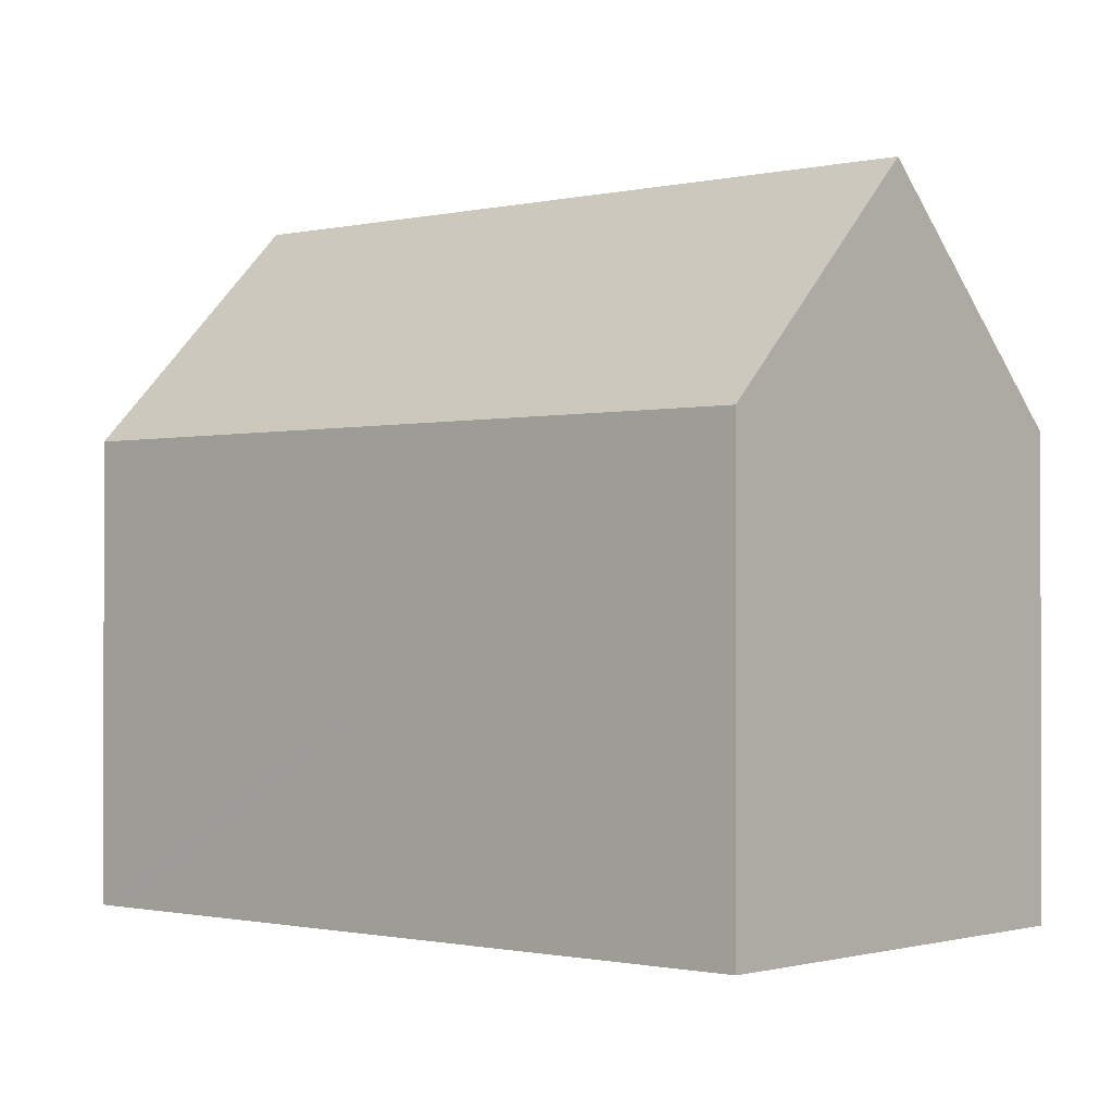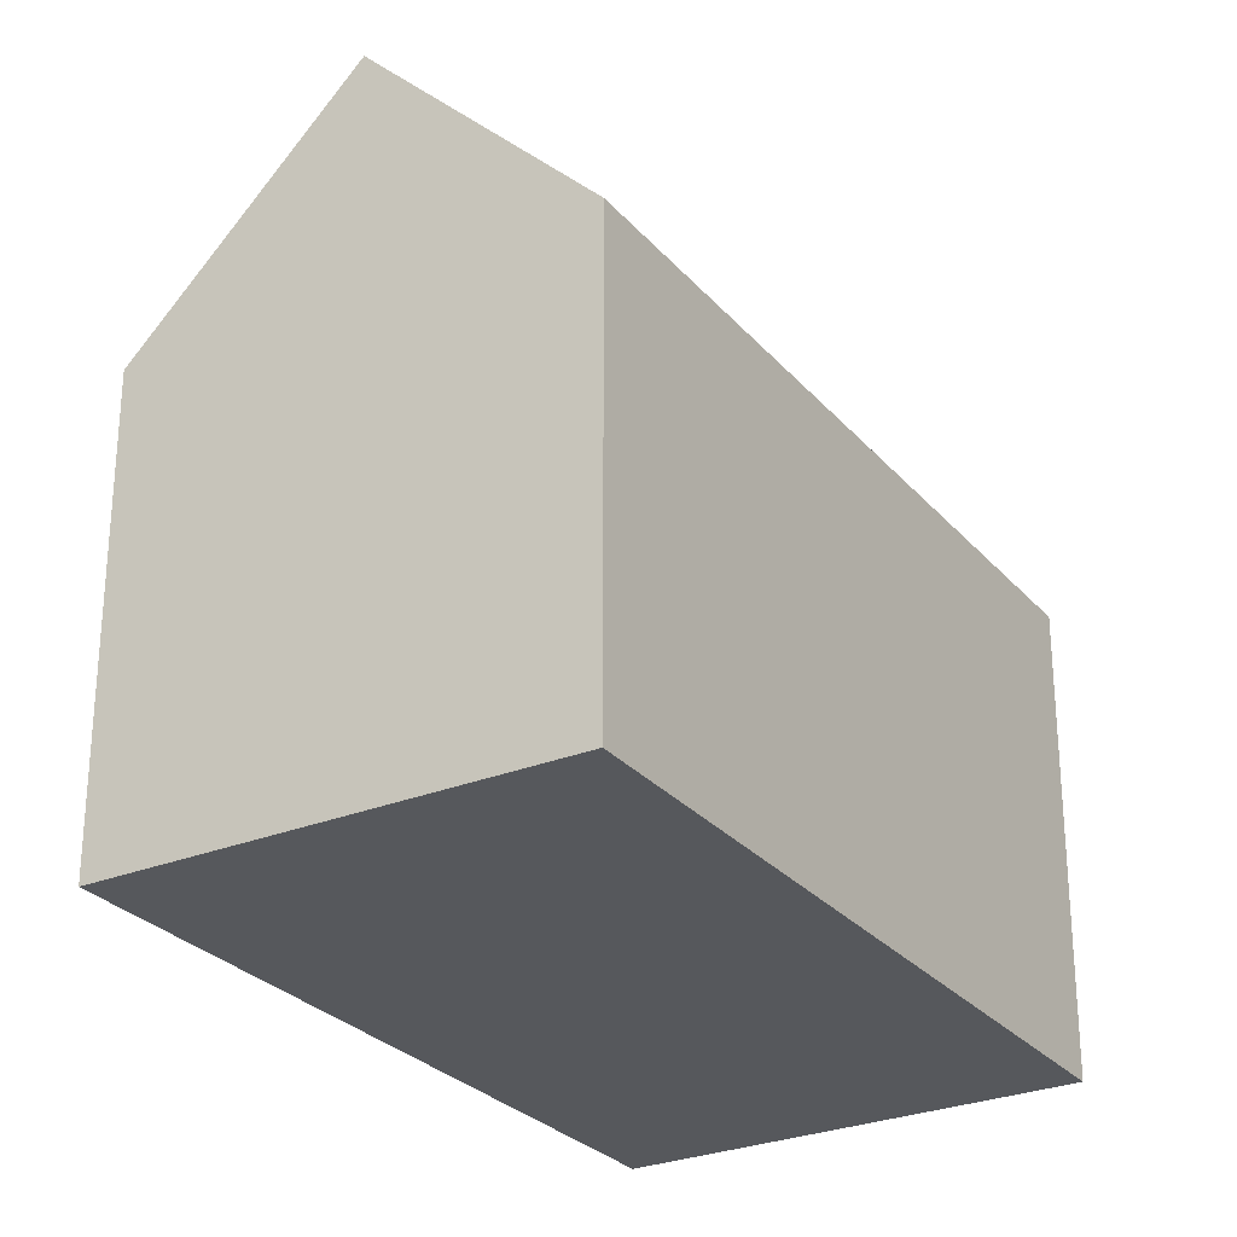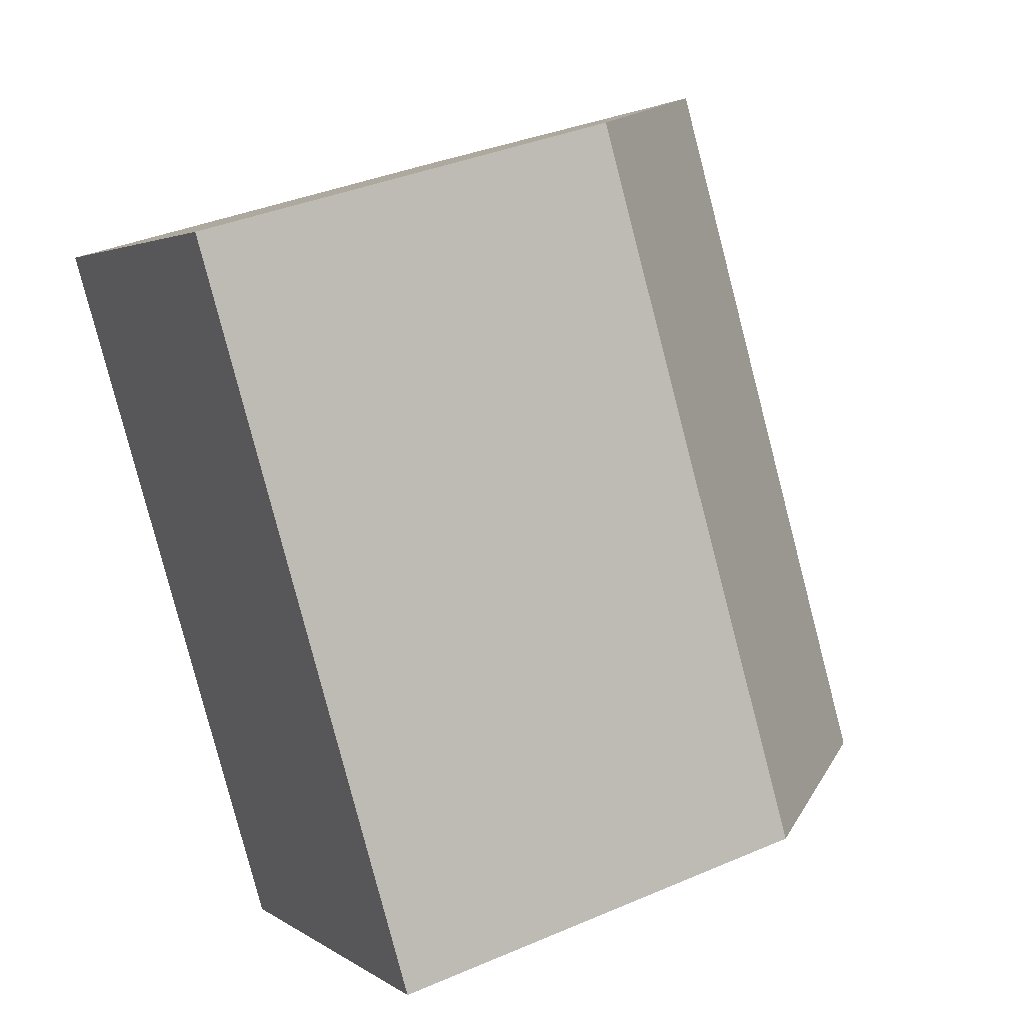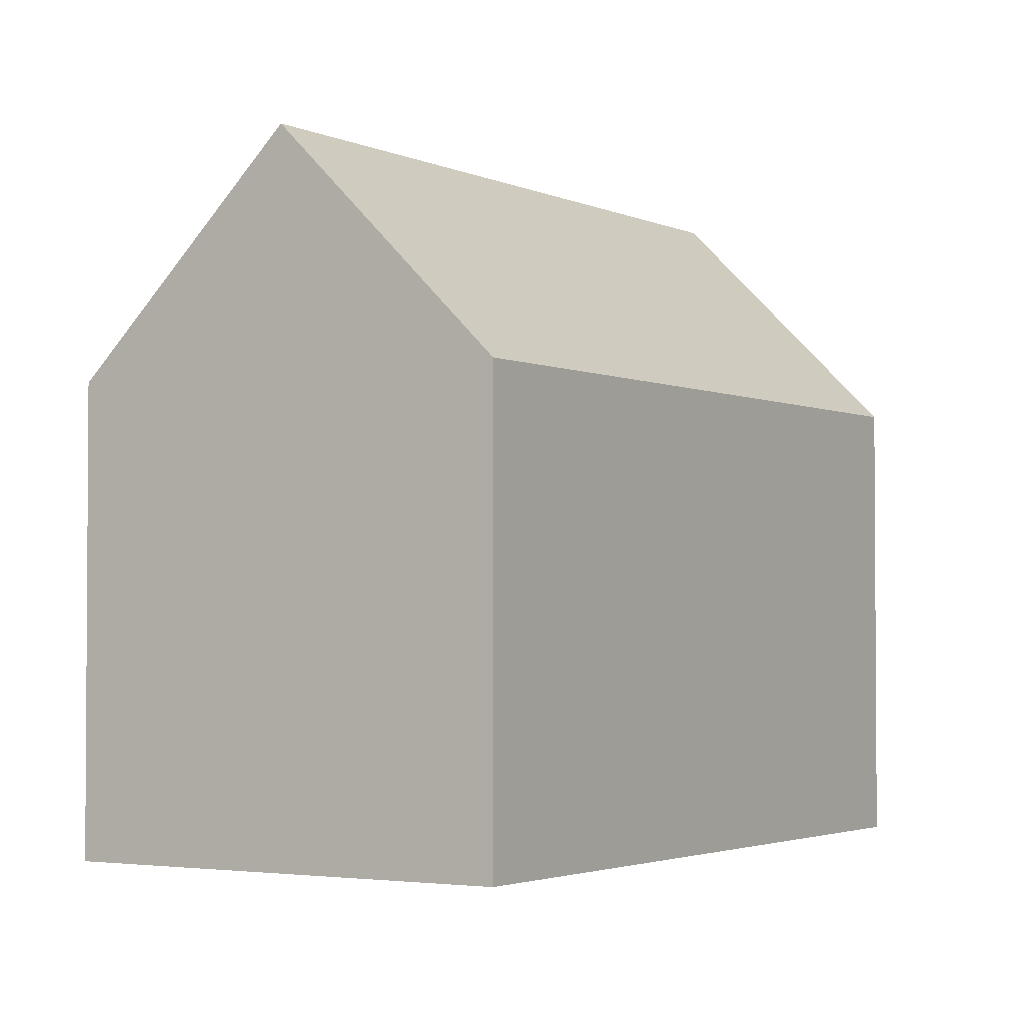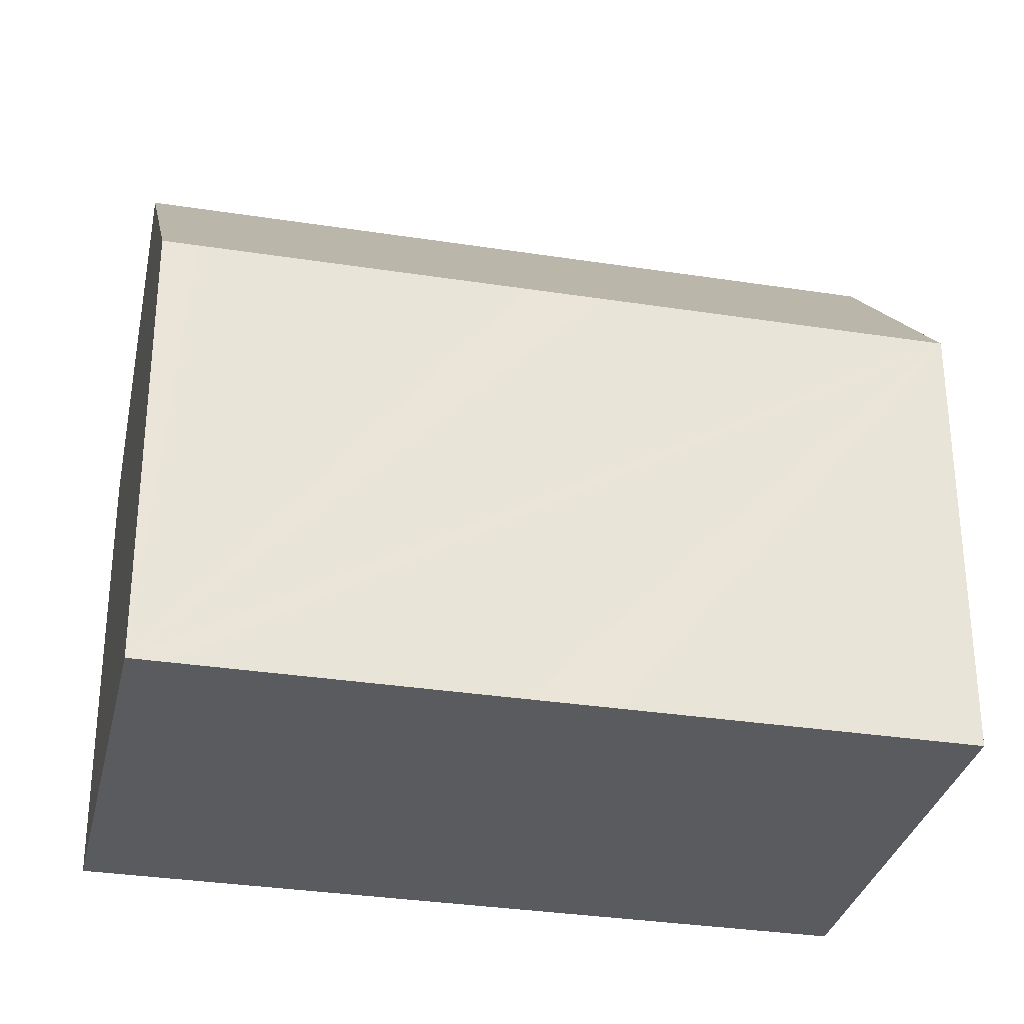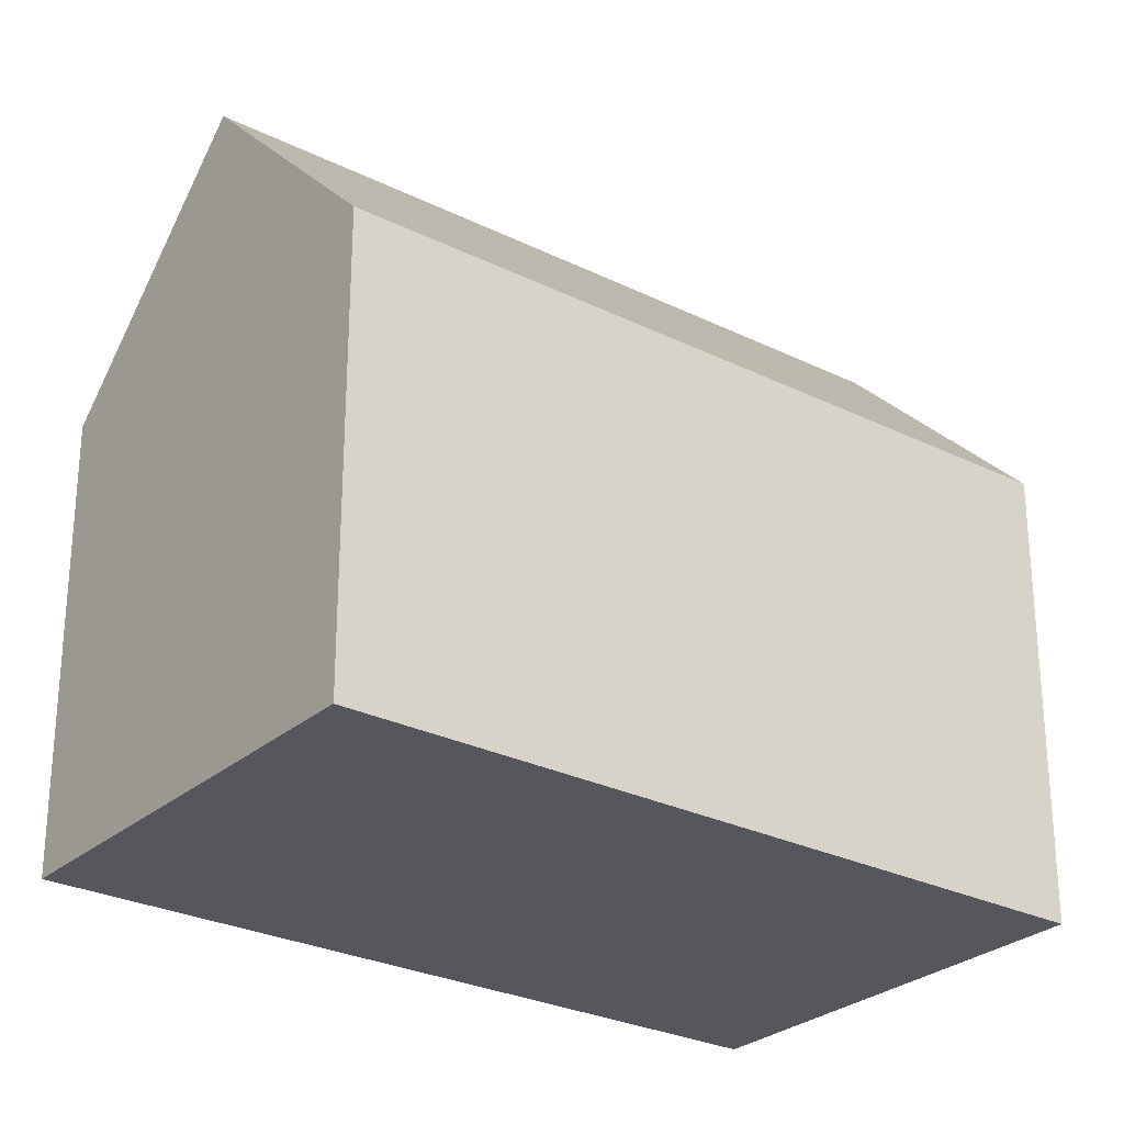
<metadata>
{"format":"obj","ext":"obj","renderer":"f3d","projection":"perspective","resolution":1024,"background":"white","views":[{"elev":-0.9,"azim":-79.7,"up":"+Y"},{"elev":-28.0,"azim":0.5,"up":"+Y"},{"elev":37.1,"azim":61.1,"up":"+Z"},{"elev":-2.5,"azim":1.2,"up":"+Y"},{"elev":-32.0,"azim":-133.7,"up":"+Y"},{"elev":-27.6,"azim":21.5,"up":"+Y"}]}
</metadata>
<code>
v  0.337 11.29 0.202
v  4.346 10.9 -7.137
v  0 10.9 6.677e-16
v  4.705 16.32 2.822
v  14.51 16.32 -13.27
v  5.336 10.9 -8.761
v  5.355 10.9 -8.793
v  9.383 10.9 -15.41
v  9.816 10.9 -16.12
v  9.429 10.88 5.656
v  9.516 10.88 5.512
v  13.69 10.9 -1.369
v  14.78 10.9 -3.167
v  19.18 10.92 -10.44
v  9.816 9.869e-16 -16.12
v  4.455 10.9 -7.316
v  9.383 9.435e-16 -15.41
v  5.355 5.384e-16 -8.793
v  4.346 4.37e-16 -7.137
v  0 0 0
v  5.336 5.365e-16 -8.761
v  4.455 4.48e-16 -7.316
v  4.705 -1.728e-16 2.822
v  9.429 -3.463e-16 5.656
v  0.337 -1.237e-17 0.202
v  9.516 -3.375e-16 5.512
v  13.69 8.383e-17 -1.369
v  14.78 1.939e-16 -3.167
v  19.18 6.392e-16 -10.44
v  14.51 8.128e-16 -13.27
g defaultobject
f 1 2 3
f 2 1 4
f 2 4 5
f 2 5 6
f 6 5 7
f 7 5 8
f 8 5 9
f 10 5 4
f 5 10 11
f 5 11 12
f 5 12 13
f 5 13 14
f 15 8 9
f 8 15 7
f 7 15 6
f 6 15 16
f 16 15 2
f 2 15 3
f 3 15 17
f 3 17 18
f 3 18 19
f 3 19 20
f 19 18 21
f 19 21 22
f 1 10 4
f 10 1 3
f 10 3 20
f 10 20 23
f 10 23 24
f 23 20 25
f 24 11 10
f 11 24 12
f 12 24 13
f 13 24 14
f 14 24 26
f 14 26 27
f 14 27 28
f 14 28 29
f 14 9 5
f 9 14 15
f 15 14 30
f 30 14 29
f 23 26 24
f 26 23 27
f 27 23 25
f 27 25 20
f 27 20 19
f 27 19 28
f 28 19 29
f 29 19 22
f 29 22 21
f 29 21 18
f 29 18 17
f 29 17 30
f 30 17 15

</code>
